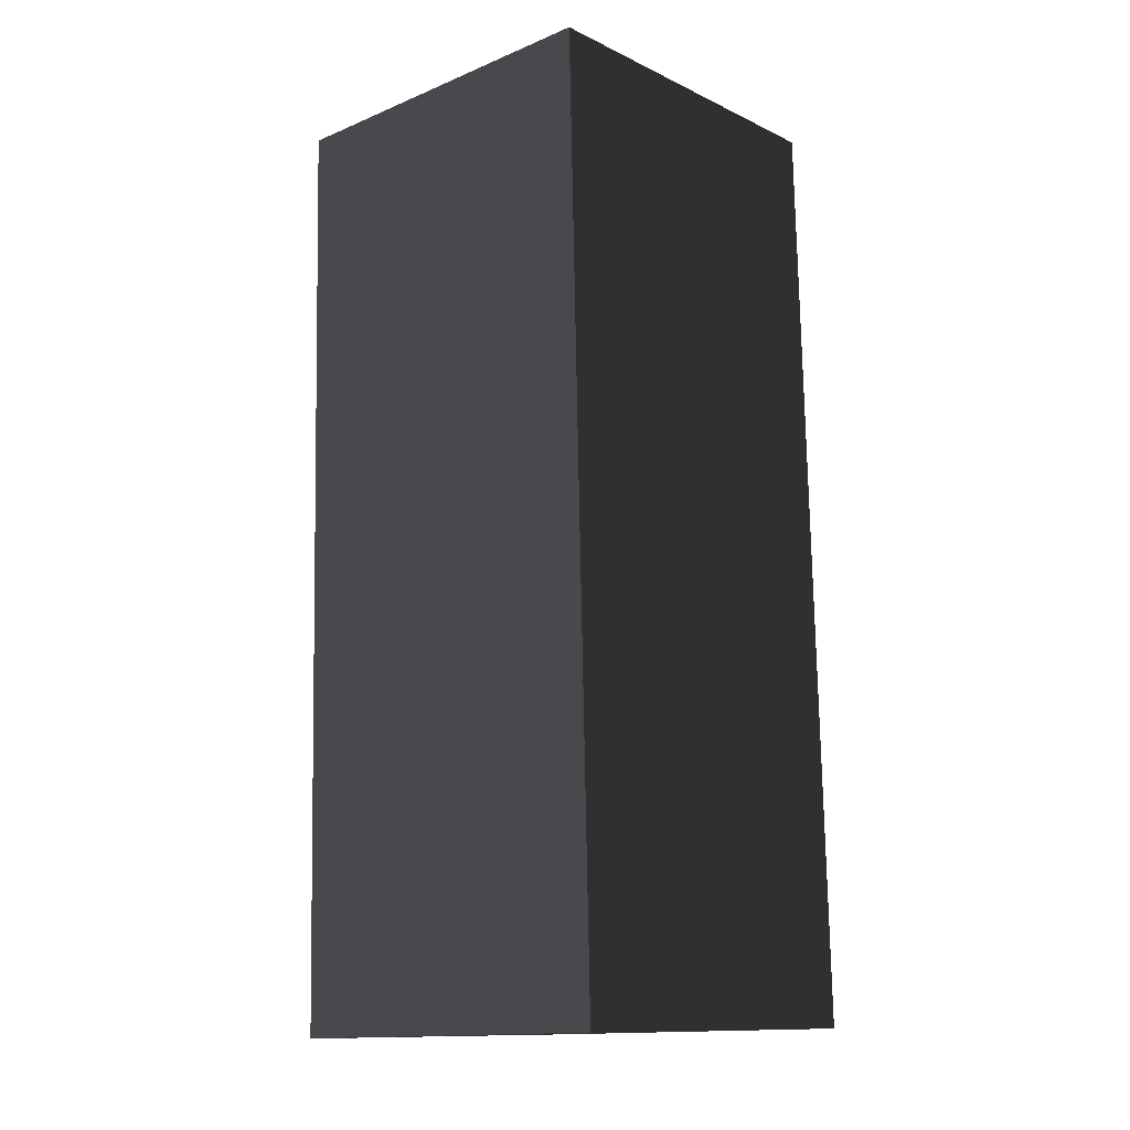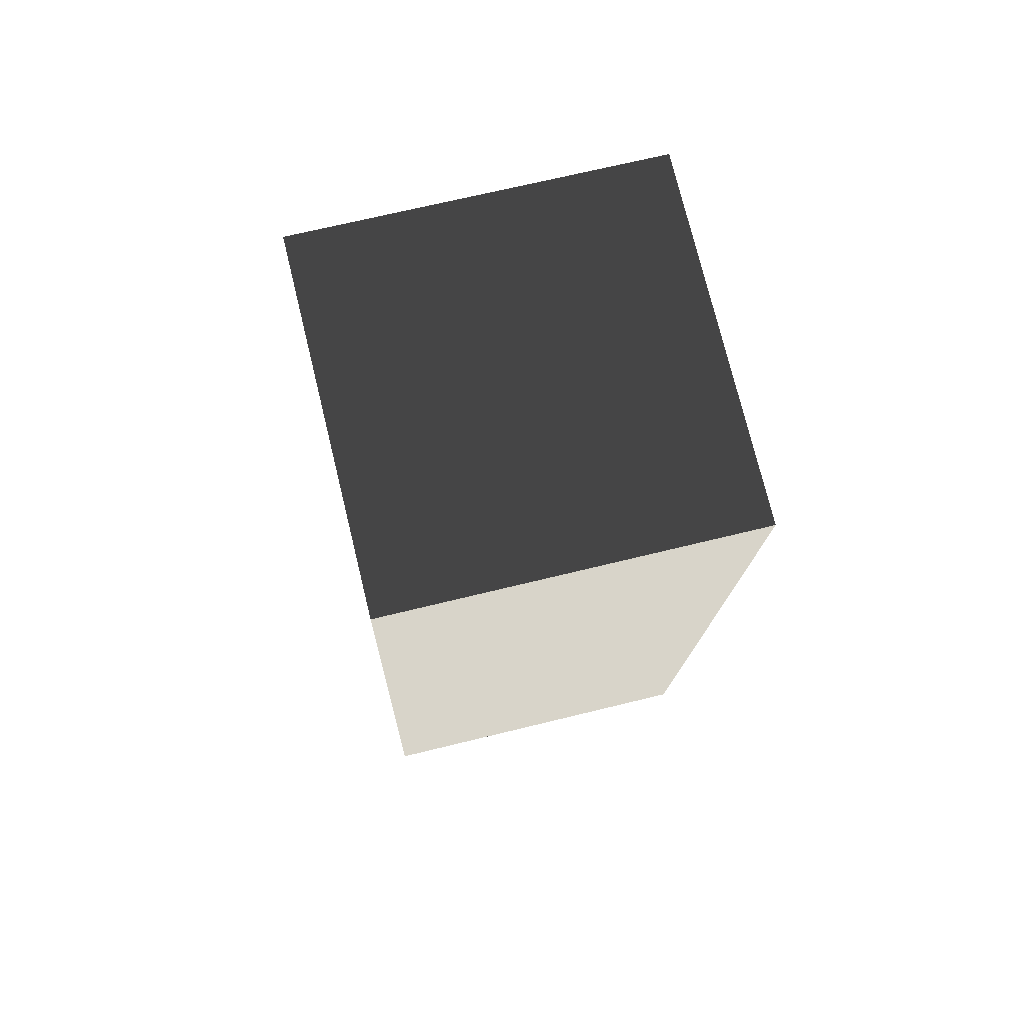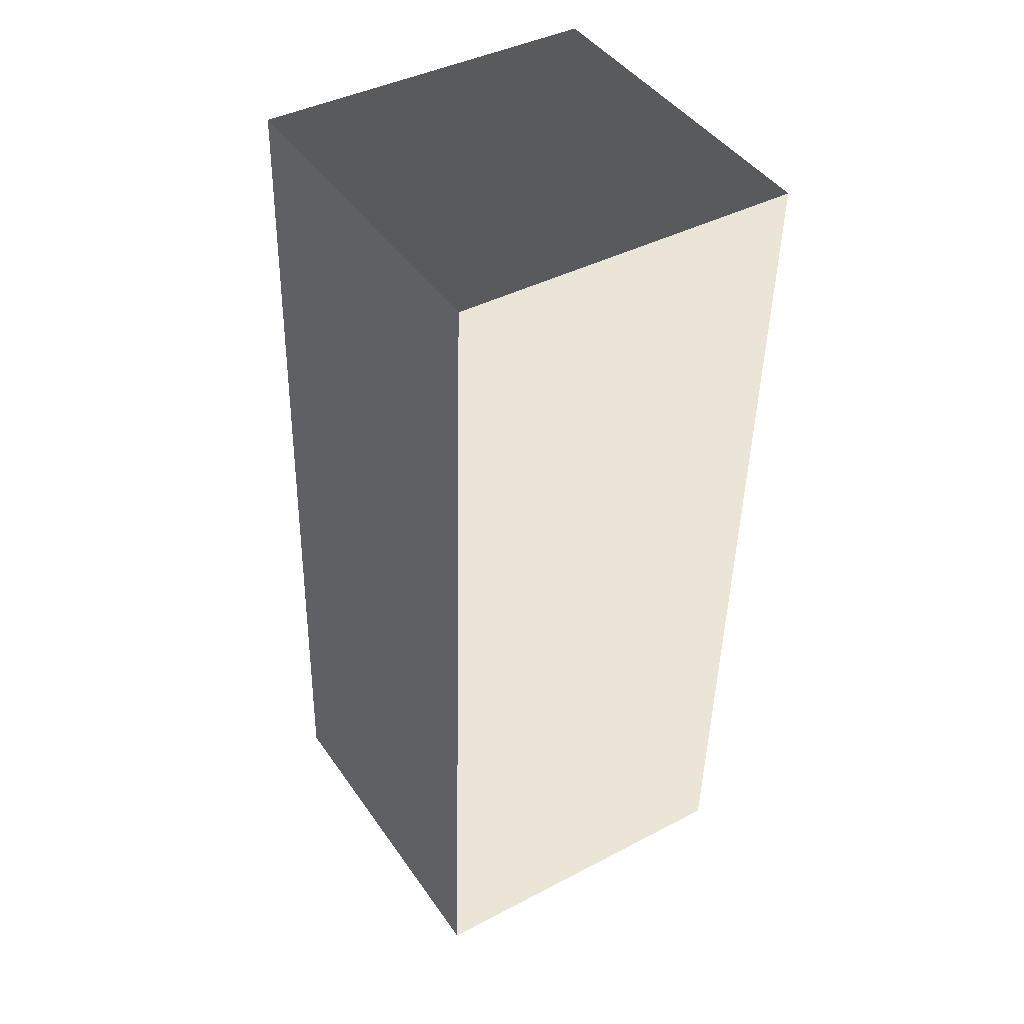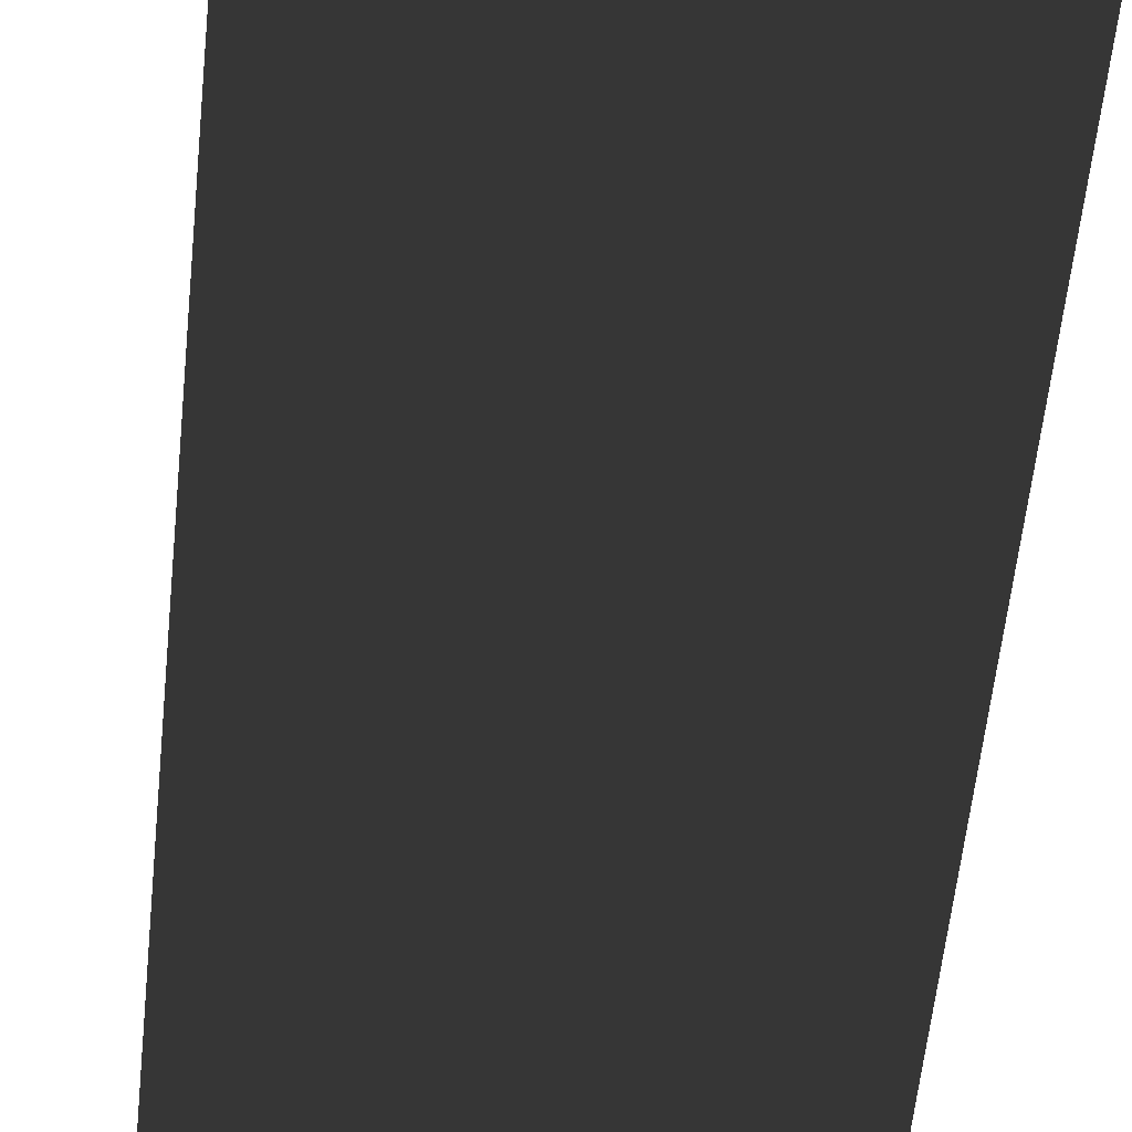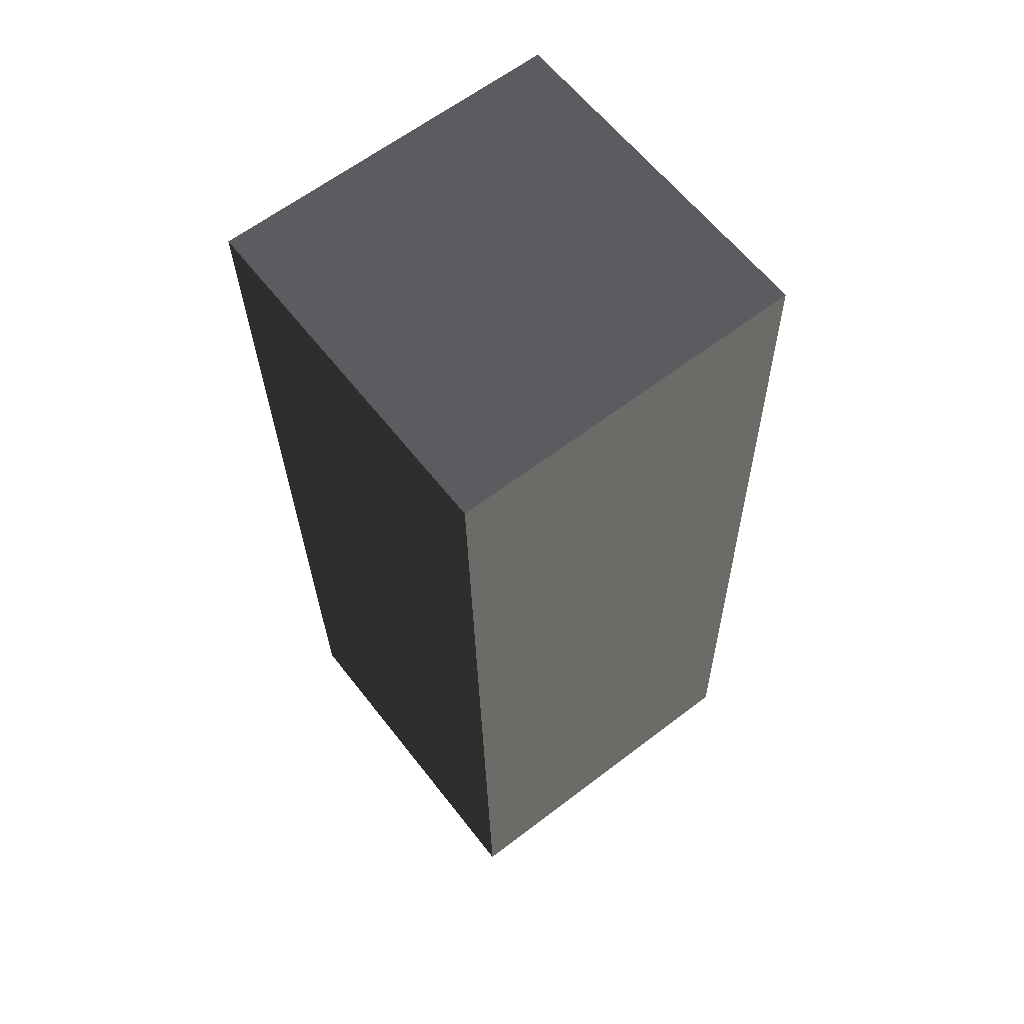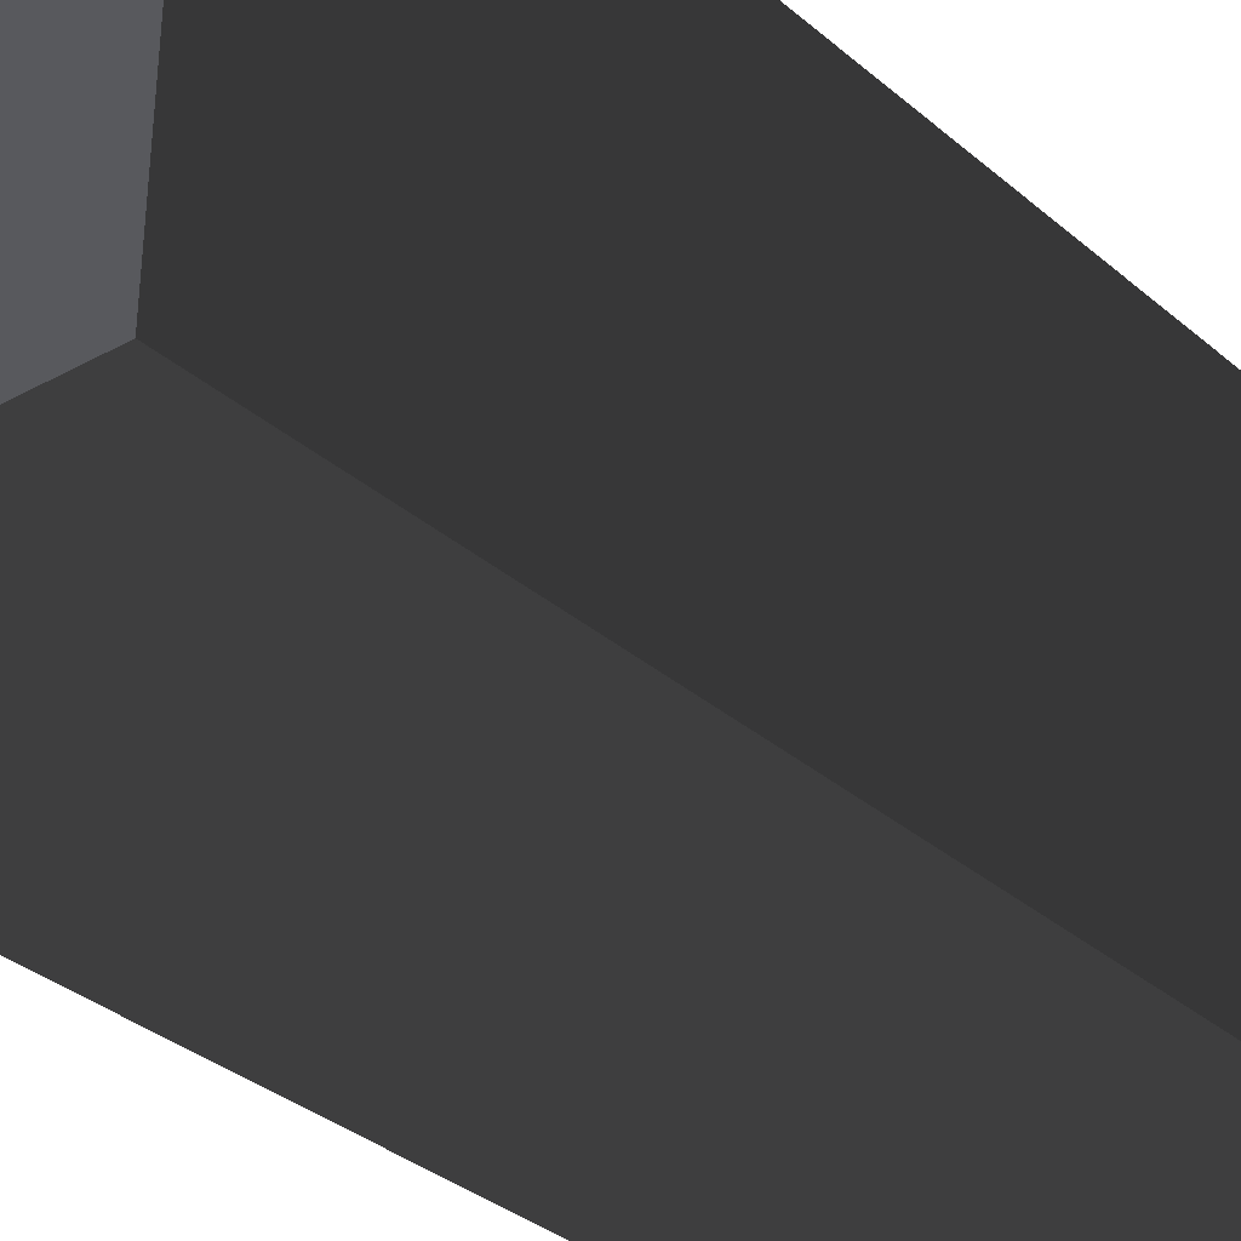
<metadata>
{"format":"obj","ext":"obj","renderer":"f3d","projection":"perspective","resolution":1024,"background":"white","views":[{"elev":-12.1,"azim":132.1,"up":"+Z"},{"elev":75.7,"azim":-103.7,"up":"+Z"},{"elev":44.0,"azim":-122.3,"up":"+Z"},{"elev":-55.8,"azim":174.2,"up":"+Y"},{"elev":62.9,"azim":142.3,"up":"+Z"},{"elev":-30.0,"azim":-140.5,"up":"+Y"}]}
</metadata>
<code>
v -0.6234 -0.676 2.046
v -0.6234 -0.5931 -1.187
v -0.6234 0.6532 -1.155
v -0.6234 0.5703 2.078
v -0.6234 0.5703 2.078
v -0.6234 0.6532 -1.155
v 0.6234 0.6532 -1.155
v 0.6234 0.5703 2.078
v 0.6234 0.5703 2.078
v 0.6234 0.6532 -1.155
v 0.6234 -0.5931 -1.187
v 0.6234 -0.676 2.046
v 0.6234 -0.676 2.046
v 0.6234 -0.5931 -1.187
v -0.6234 -0.5931 -1.187
v -0.6234 -0.676 2.046
v -0.6234 -0.5931 -1.187
v 0.6234 -0.5931 -1.187
v 0.6234 0.6532 -1.155
v -0.6234 0.6532 -1.155
v 0.6234 -0.676 2.046
v -0.6234 -0.676 2.046
v -0.6234 0.5703 2.078
v 0.6234 0.5703 2.078
g Wall_t1_(1)_37779_402
f 1 3 2
f 1 4 3
f 5 7 6
f 5 8 7
f 9 11 10
f 9 12 11
f 13 15 14
f 13 16 15
f 17 19 18
f 17 20 19
f 21 23 22
f 21 24 23

</code>
